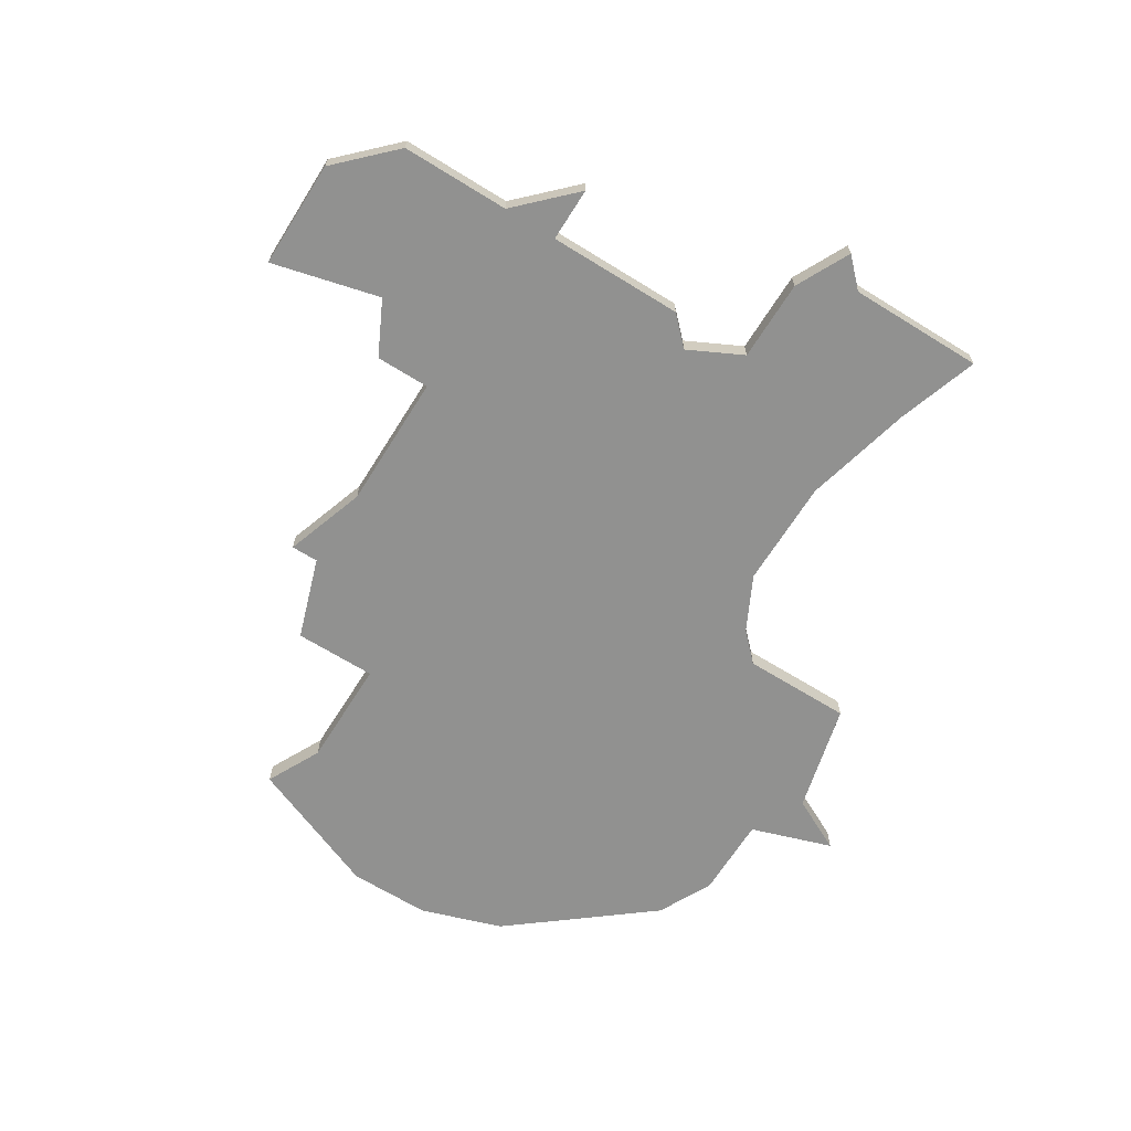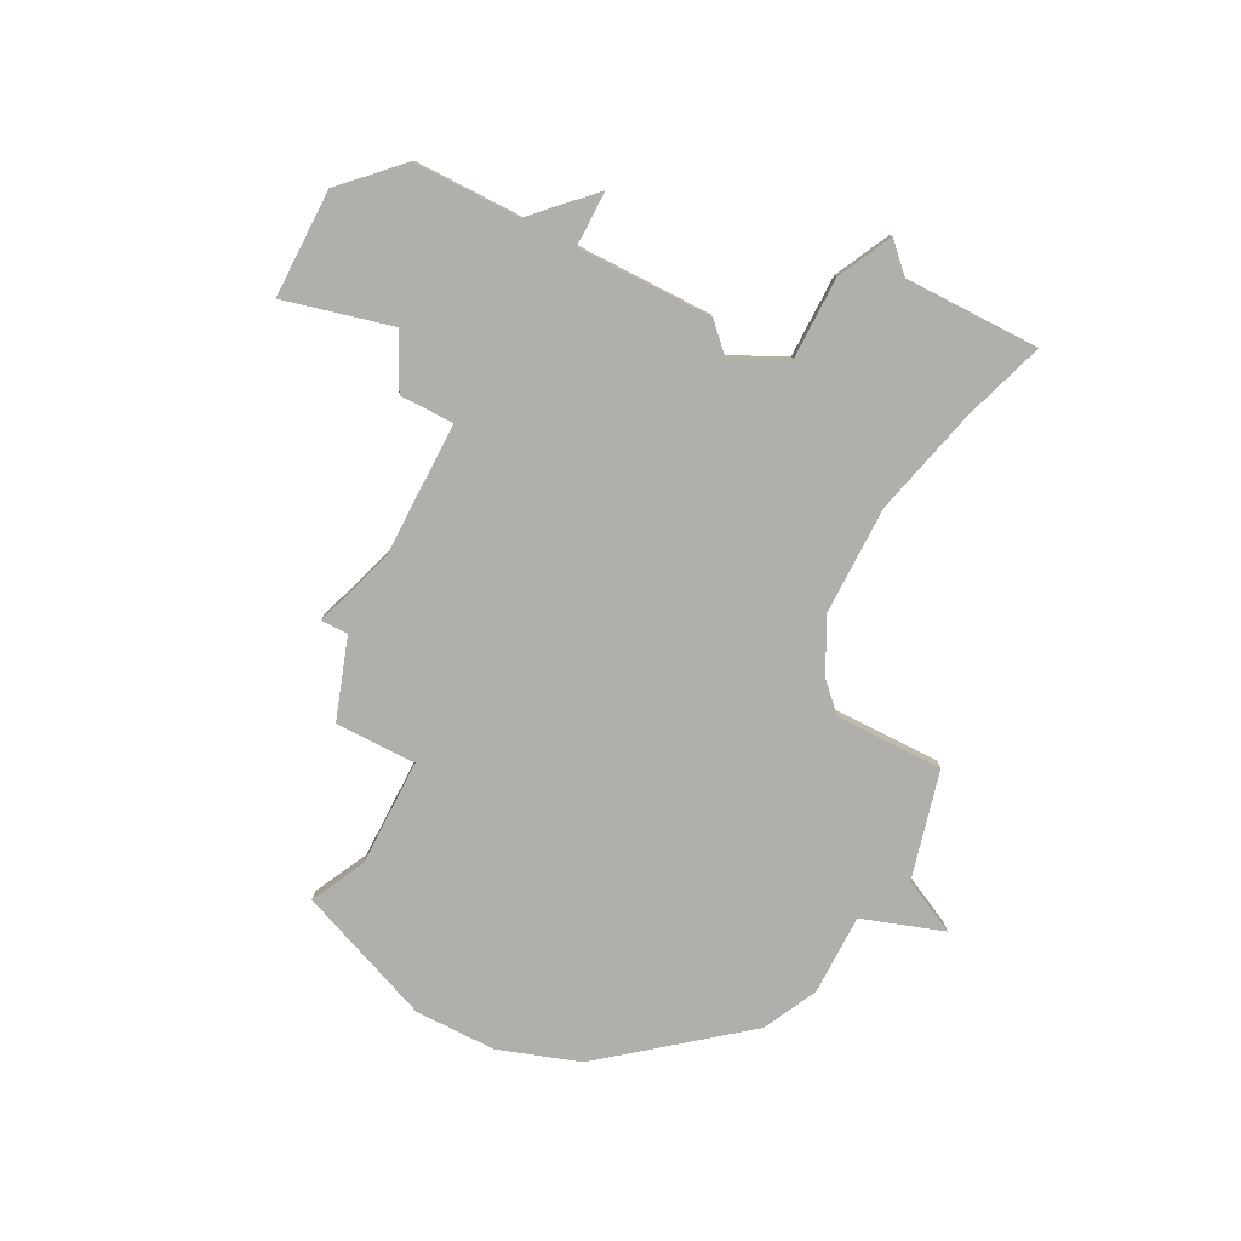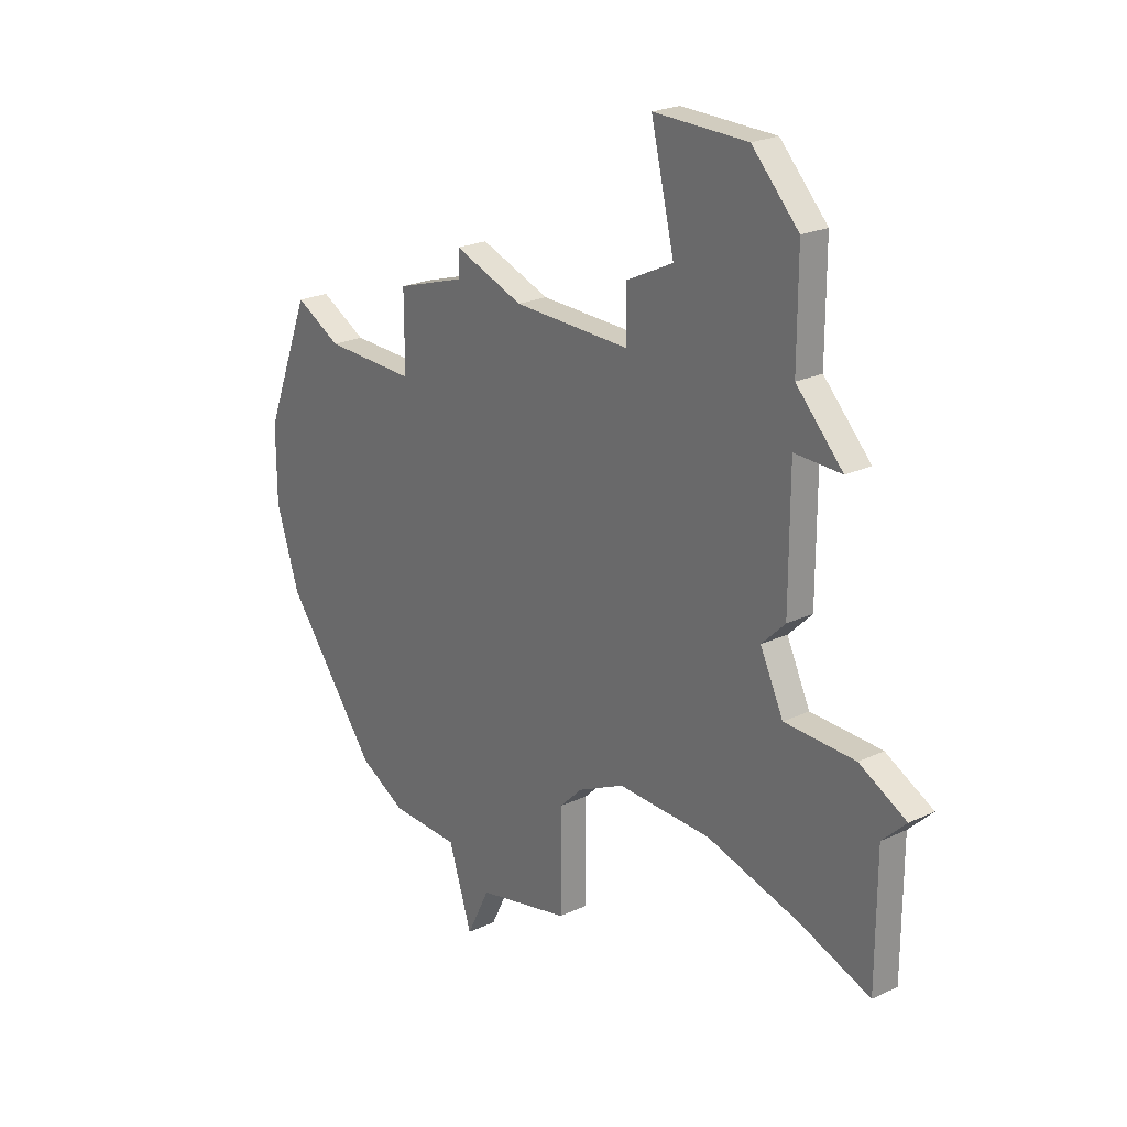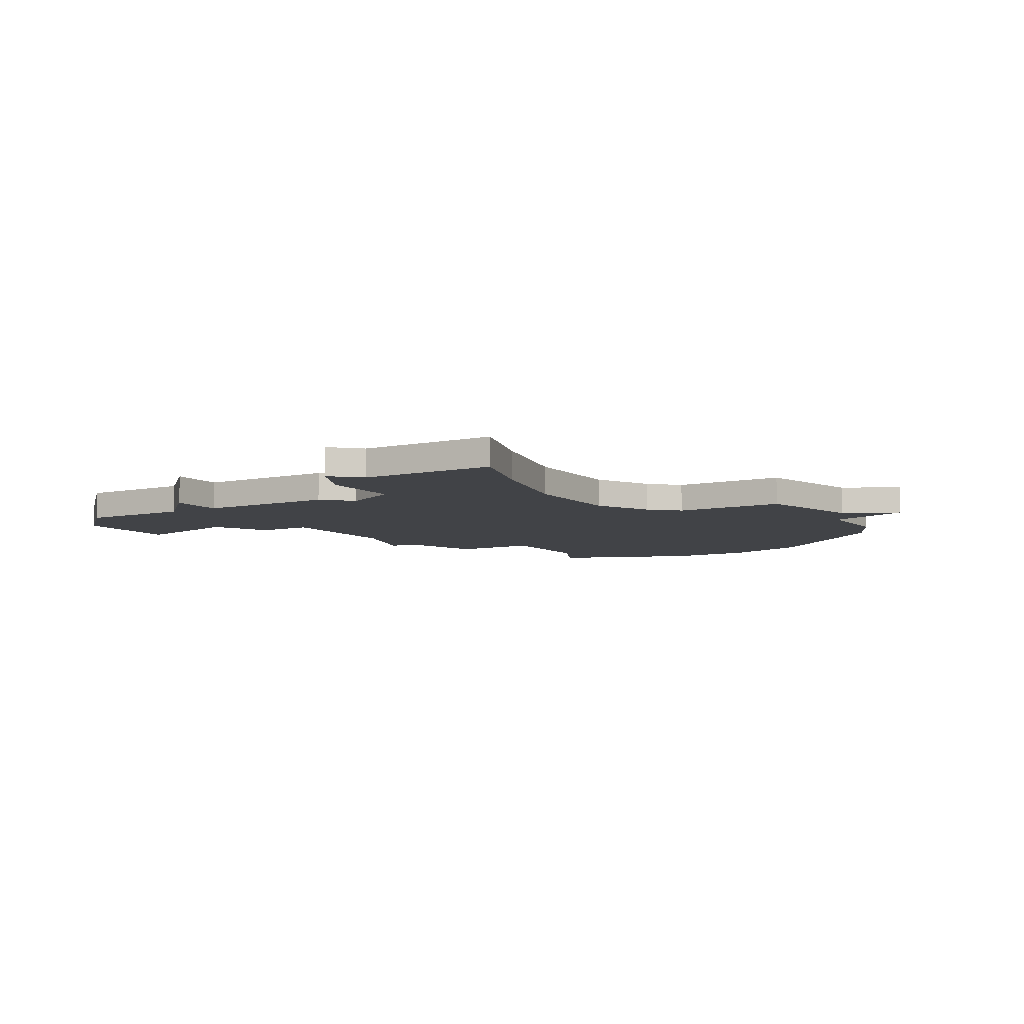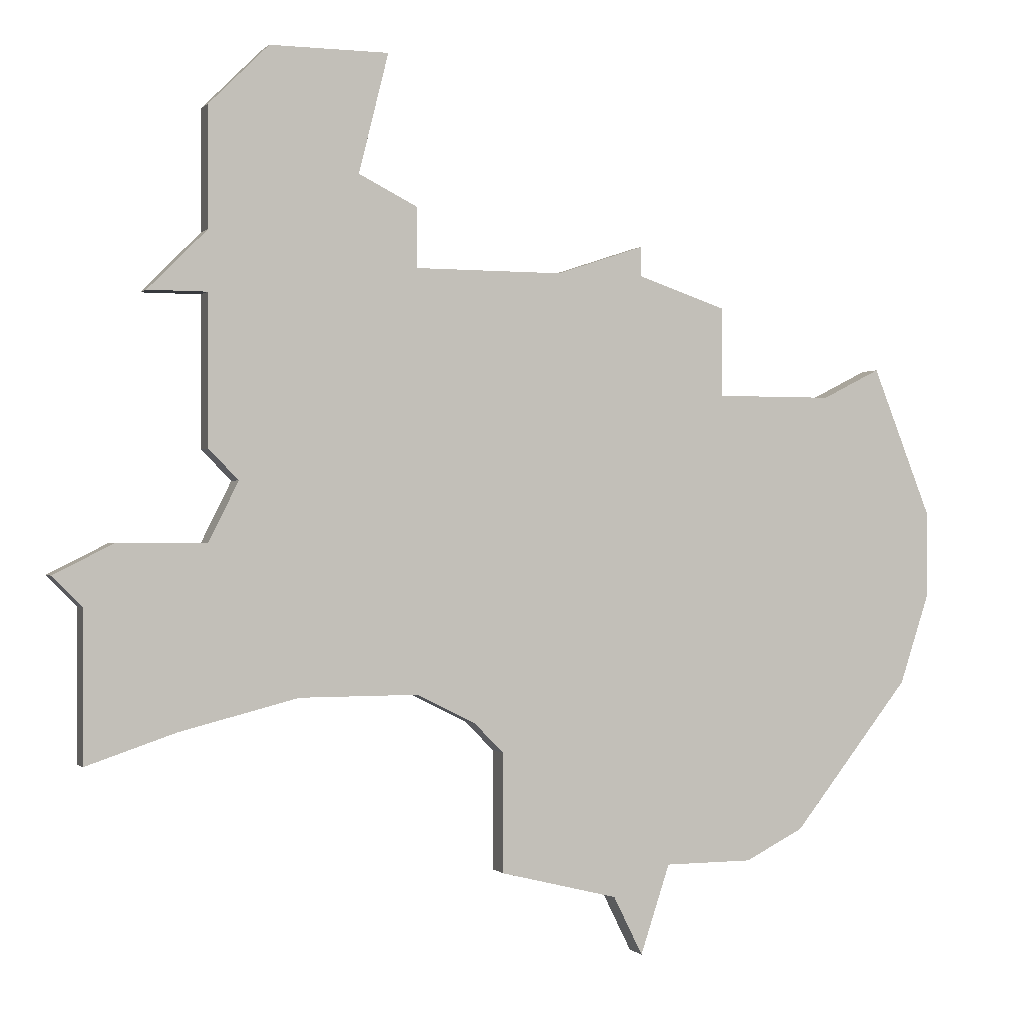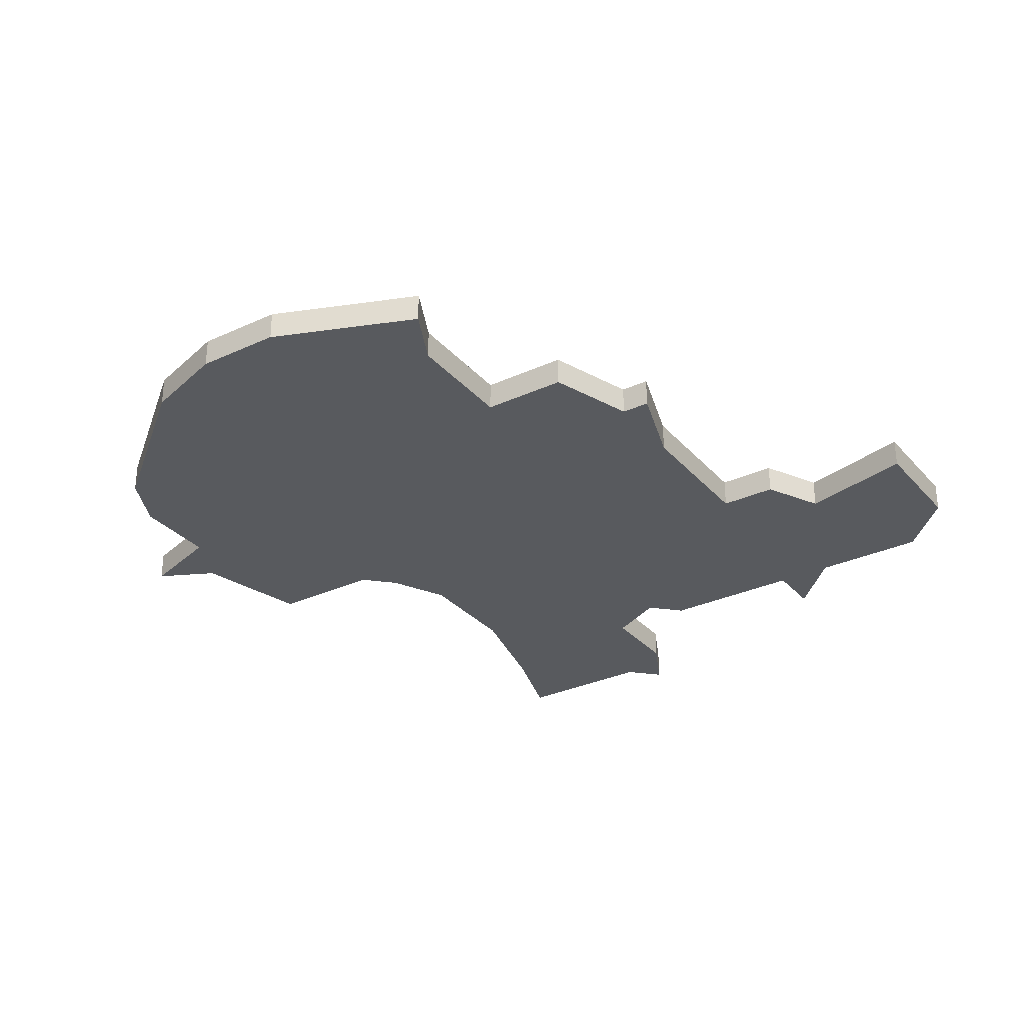
<metadata>
{"format":"obj","ext":"obj","renderer":"f3d","projection":"perspective","resolution":1024,"background":"white","views":[{"elev":-65.9,"azim":-122.0,"up":"+Z"},{"elev":-78.3,"azim":-117.2,"up":"+Z"},{"elev":23.8,"azim":-128.0,"up":"+Y"},{"elev":-6.9,"azim":-58.6,"up":"+Z"},{"elev":-0.2,"azim":-20.4,"up":"+Y"},{"elev":-30.8,"azim":123.5,"up":"+Z"}]}
</metadata>
<code>
v 2996 -351 0
v 2996 -355 0
v 2994 -357 0
v 2996 -357 0
v 2996 -362 0
v 2997 -363 0
v 2996 -365 0
v 2993 -365 0
v 2991 -366 0
v 2992 -367 0
v 2992 -372 0
v 2995 -371 0
v 2999 -370 0
v 3003 -370 0
v 3005 -371 0
v 3006 -372 0
v 3006 -376 0
v 3010 -377 0
v 3011 -379 0
v 3012 -376 0
v 3015 -376 0
v 3017 -375 0
v 3021 -370 0
v 3022 -367 0
v 3022 -364 0
v 3020 -359 0
v 3018 -360 0
v 3014 -360 0
v 3014 -357 0
v 3011 -356 0
v 3011 -355 0
v 3008 -356 0
v 3003 -356 0
v 3003 -354 0
v 3001 -353 0
v 3002 -349 0
v 2998 -349 0
v 2996 -351 1
v 2996 -355 1
v 2994 -357 1
v 2996 -357 1
v 2996 -362 1
v 2997 -363 1
v 2996 -365 1
v 2993 -365 1
v 2991 -366 1
v 2992 -367 1
v 2992 -372 1
v 2995 -371 1
v 2999 -370 1
v 3003 -370 1
v 3005 -371 1
v 3006 -372 1
v 3006 -376 1
v 3010 -377 1
v 3011 -379 1
v 3012 -376 1
v 3015 -376 1
v 3017 -375 1
v 3021 -370 1
v 3022 -367 1
v 3022 -364 1
v 3020 -359 1
v 3018 -360 1
v 3014 -360 1
v 3014 -357 1
v 3011 -356 1
v 3011 -355 1
v 3008 -356 1
v 3003 -356 1
v 3003 -354 1
v 3001 -353 1
v 3002 -349 1
v 2998 -349 1
f 2 1 37
f 4 3 2
f 6 5 4
f 9 8 7
f 12 11 10
f 18 17 16
f 20 19 18
f 22 21 20
f 24 23 22
f 26 25 24
f 30 29 28
f 32 31 30
f 35 34 33
f 37 36 35
f 4 2 37
f 10 9 7
f 13 12 10
f 20 18 16
f 24 22 20
f 27 26 24
f 32 30 28
f 37 35 33
f 6 4 37
f 13 10 7
f 20 16 15
f 27 24 20
f 33 32 28
f 6 37 33
f 13 7 6
f 27 20 15
f 6 33 28
f 14 13 6
f 27 15 14
f 6 28 27
f 27 14 6
f 74 38 39
f 39 40 41
f 41 42 43
f 44 45 46
f 47 48 49
f 53 54 55
f 55 56 57
f 57 58 59
f 59 60 61
f 61 62 63
f 65 66 67
f 67 68 69
f 70 71 72
f 72 73 74
f 74 39 41
f 44 46 47
f 47 49 50
f 53 55 57
f 57 59 61
f 61 63 64
f 65 67 69
f 70 72 74
f 74 41 43
f 44 47 50
f 52 53 57
f 57 61 64
f 65 69 70
f 70 74 43
f 43 44 50
f 52 57 64
f 65 70 43
f 43 50 51
f 51 52 64
f 64 65 43
f 43 51 64
f 39 38 2
f 2 38 1
f 40 39 3
f 3 39 2
f 41 40 4
f 4 40 3
f 42 41 5
f 5 41 4
f 43 42 6
f 6 42 5
f 44 43 7
f 7 43 6
f 45 44 8
f 8 44 7
f 46 45 9
f 9 45 8
f 47 46 10
f 10 46 9
f 48 47 11
f 11 47 10
f 49 48 12
f 12 48 11
f 50 49 13
f 13 49 12
f 51 50 14
f 14 50 13
f 52 51 15
f 15 51 14
f 53 52 16
f 16 52 15
f 54 53 17
f 17 53 16
f 55 54 18
f 18 54 17
f 56 55 19
f 19 55 18
f 57 56 20
f 20 56 19
f 58 57 21
f 21 57 20
f 59 58 22
f 22 58 21
f 60 59 23
f 23 59 22
f 61 60 24
f 24 60 23
f 62 61 25
f 25 61 24
f 63 62 26
f 26 62 25
f 64 63 27
f 27 63 26
f 65 64 28
f 28 64 27
f 66 65 29
f 29 65 28
f 67 66 30
f 30 66 29
f 68 67 31
f 31 67 30
f 69 68 32
f 32 68 31
f 70 69 33
f 33 69 32
f 71 70 34
f 34 70 33
f 72 71 35
f 35 71 34
f 73 72 36
f 36 72 35
f 38 74 1
f 1 74 37
f 74 73 37
f 37 73 36

</code>
